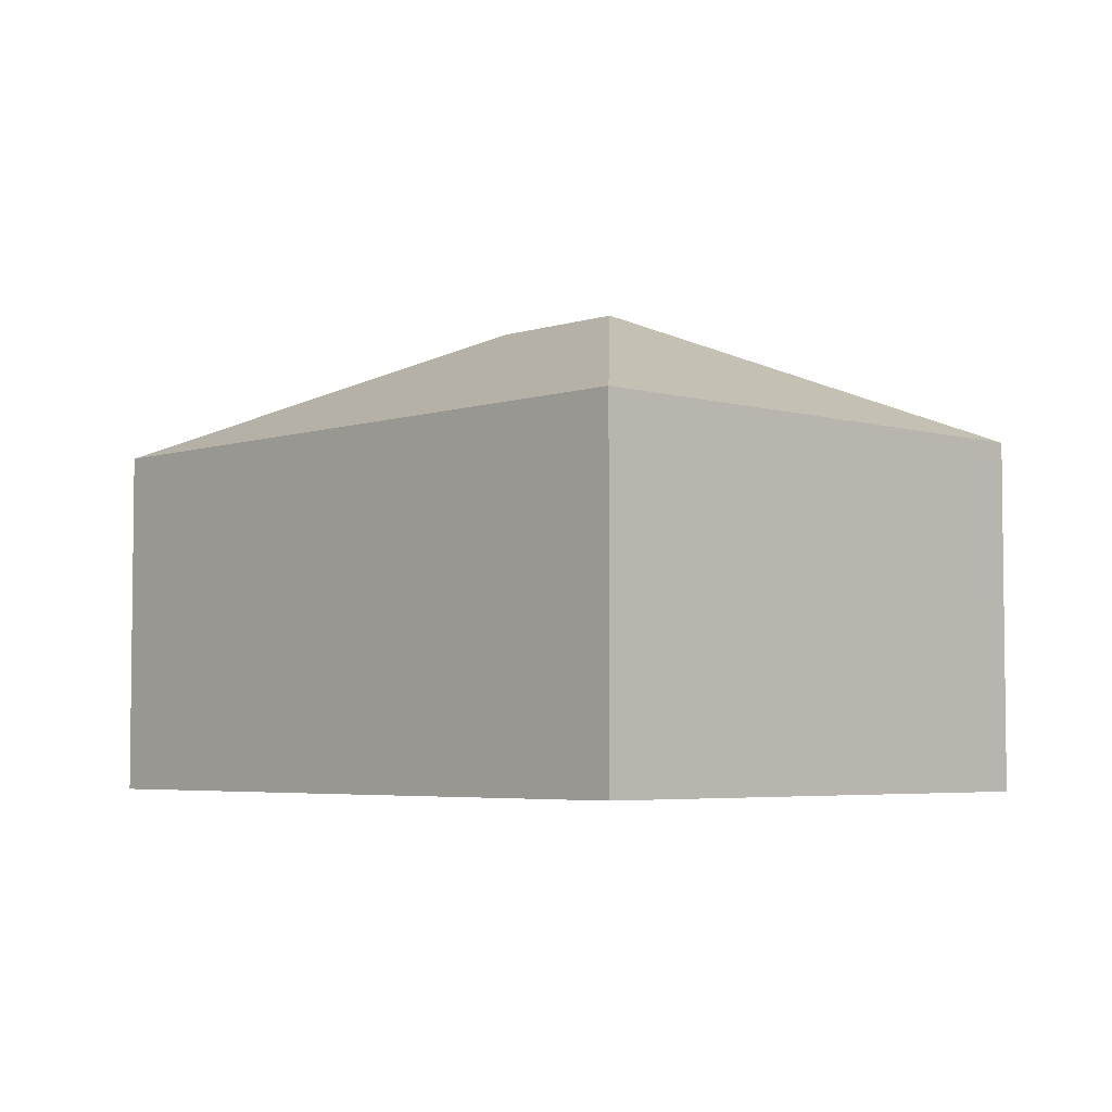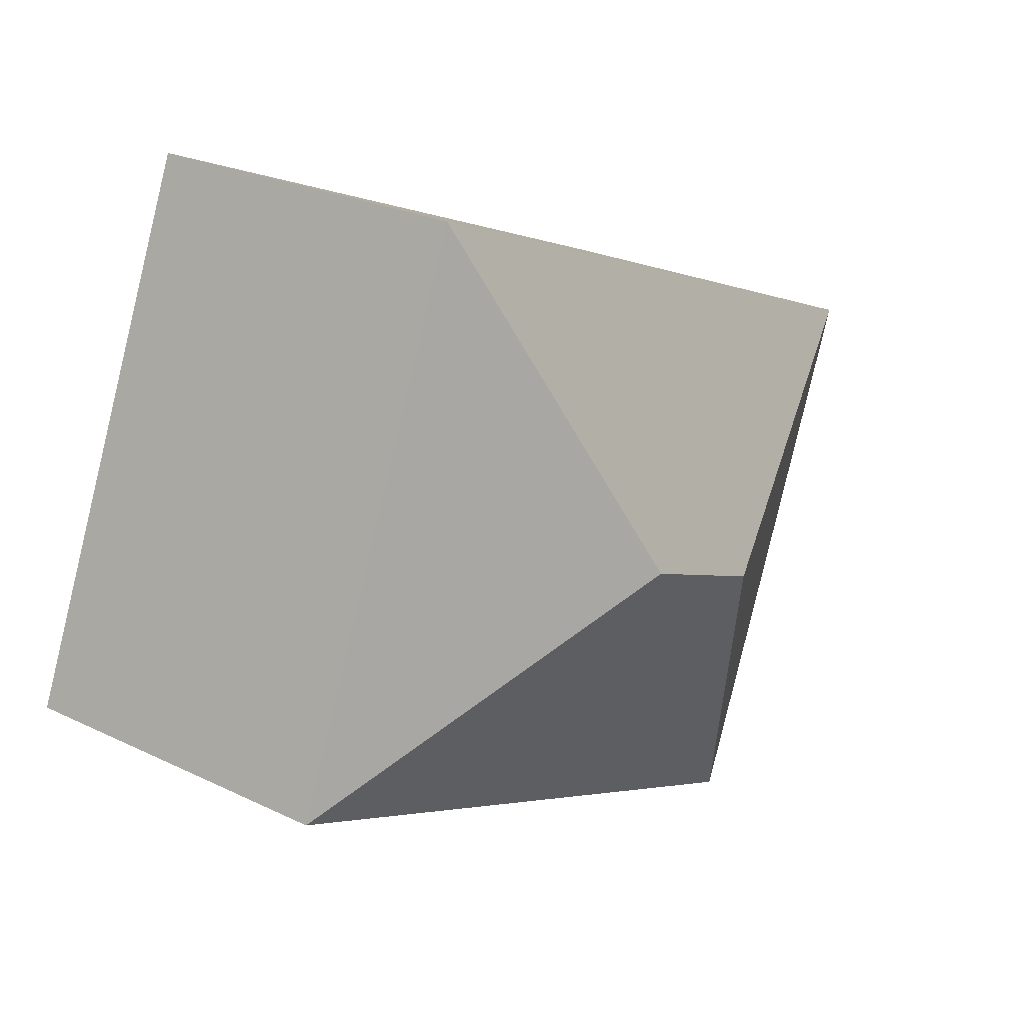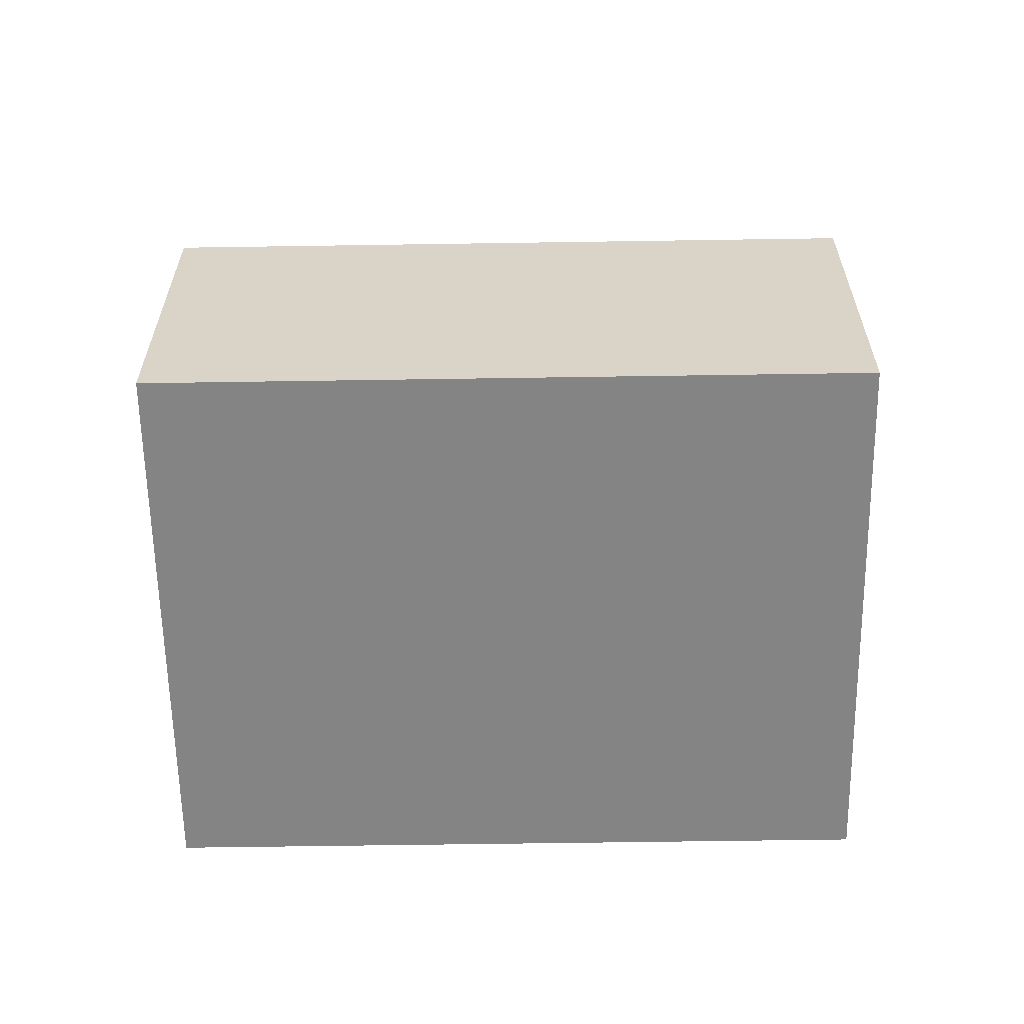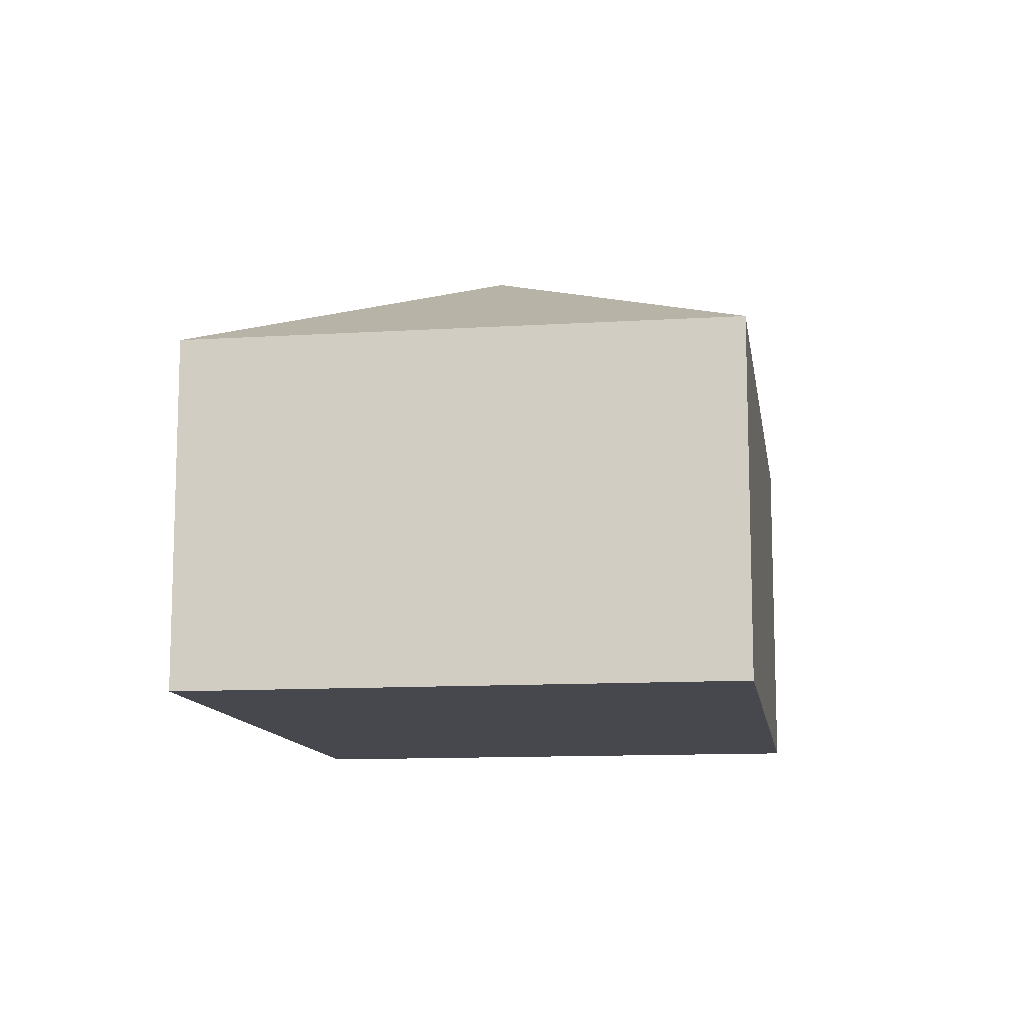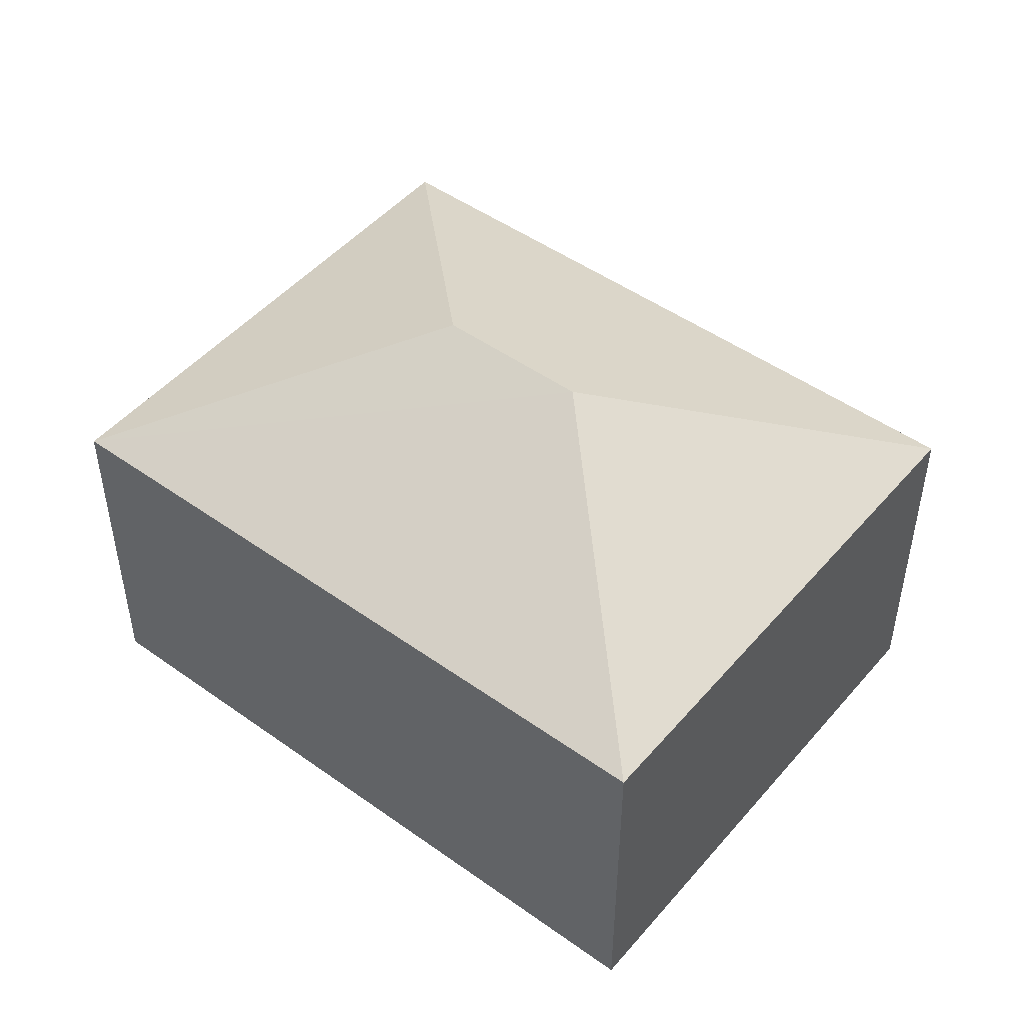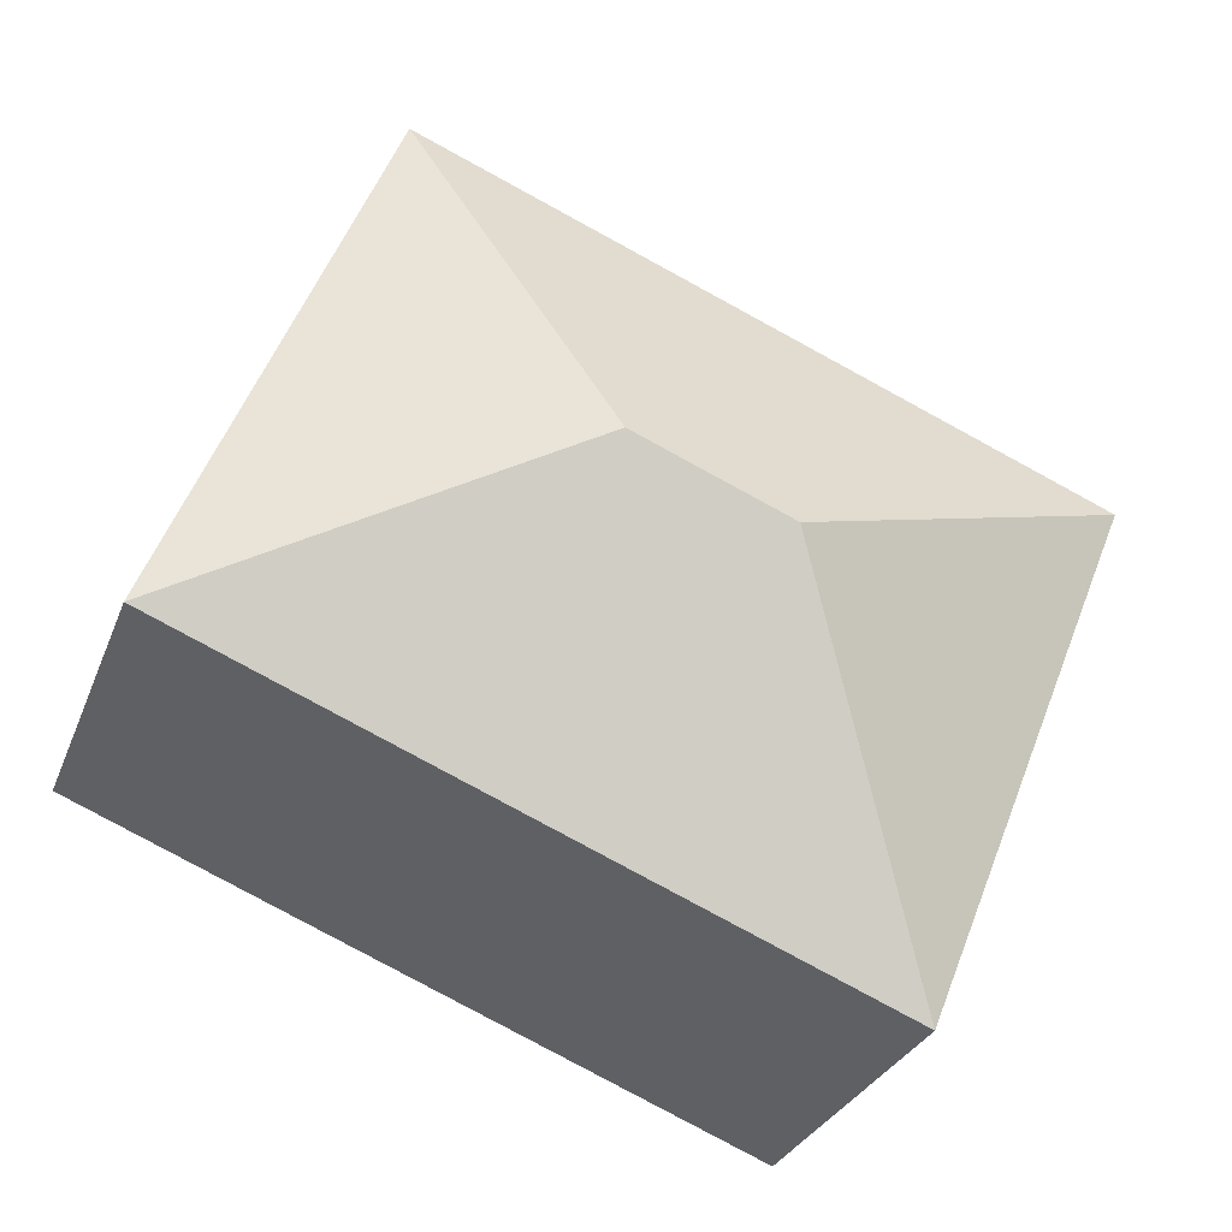
<metadata>
{"format":"obj","ext":"obj","renderer":"f3d","projection":"perspective","resolution":1024,"background":"white","views":[{"elev":-4.5,"azim":24.6,"up":"+Y"},{"elev":24.5,"azim":128.5,"up":"+Z"},{"elev":-61.3,"azim":159.0,"up":"+Y"},{"elev":-11.7,"azim":76.6,"up":"+Y"},{"elev":48.3,"azim":-163.3,"up":"+Y"},{"elev":-29.5,"azim":161.3,"up":"+Z"}]}
</metadata>
<code>
v  2.405 3.19 -1.026
v  1.379 2.318 -3.431
v  0 2.318 1.419e-16
v  5.787 2.318 -1.659
v  3.382 3.19 -0.633
v  4.409 2.318 1.772
v  1.379 2.101e-16 -3.431
v  0 0 0
v  4.409 -1.085e-16 1.772
v  5.787 1.016e-16 -1.659
g defaultobject
f 1 2 3
f 1 4 2
f 4 1 5
f 5 3 6
f 3 5 1
f 5 6 4
f 7 3 2
f 3 7 8
f 8 6 3
f 6 8 9
f 9 4 6
f 4 9 10
f 10 2 4
f 2 10 7
f 10 8 7
f 8 10 9

</code>
